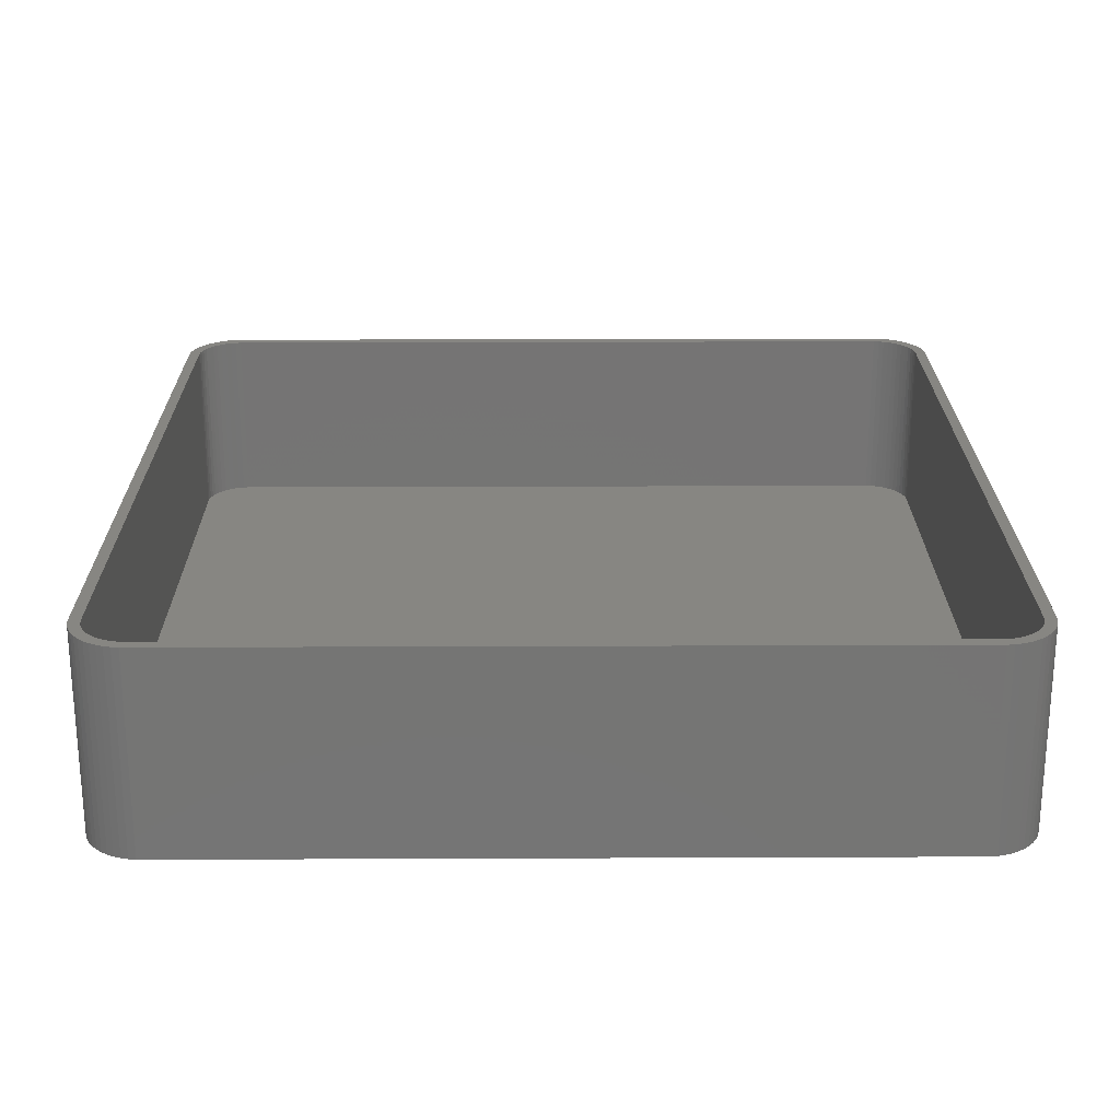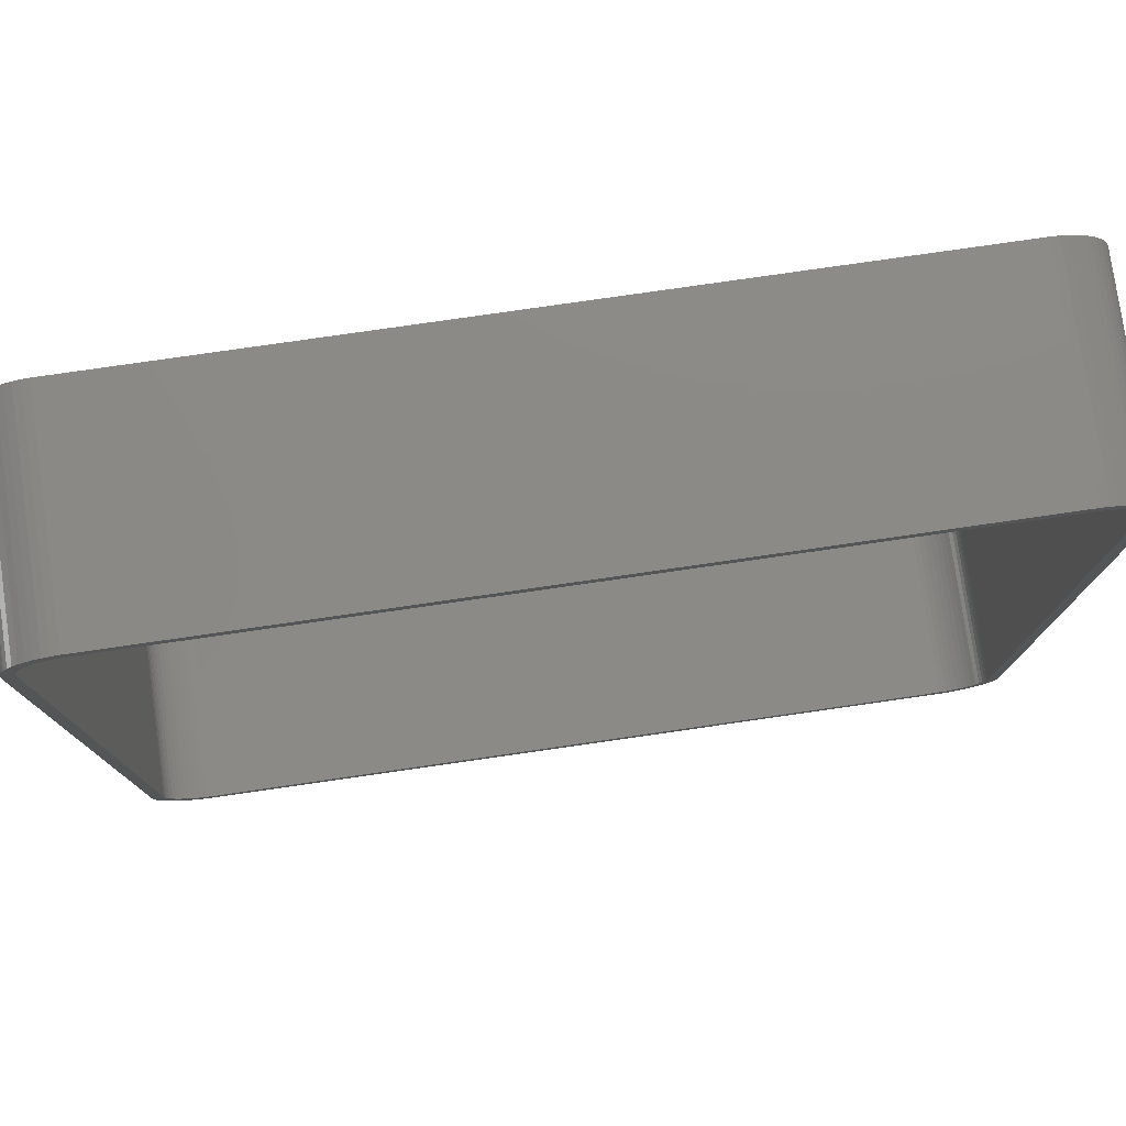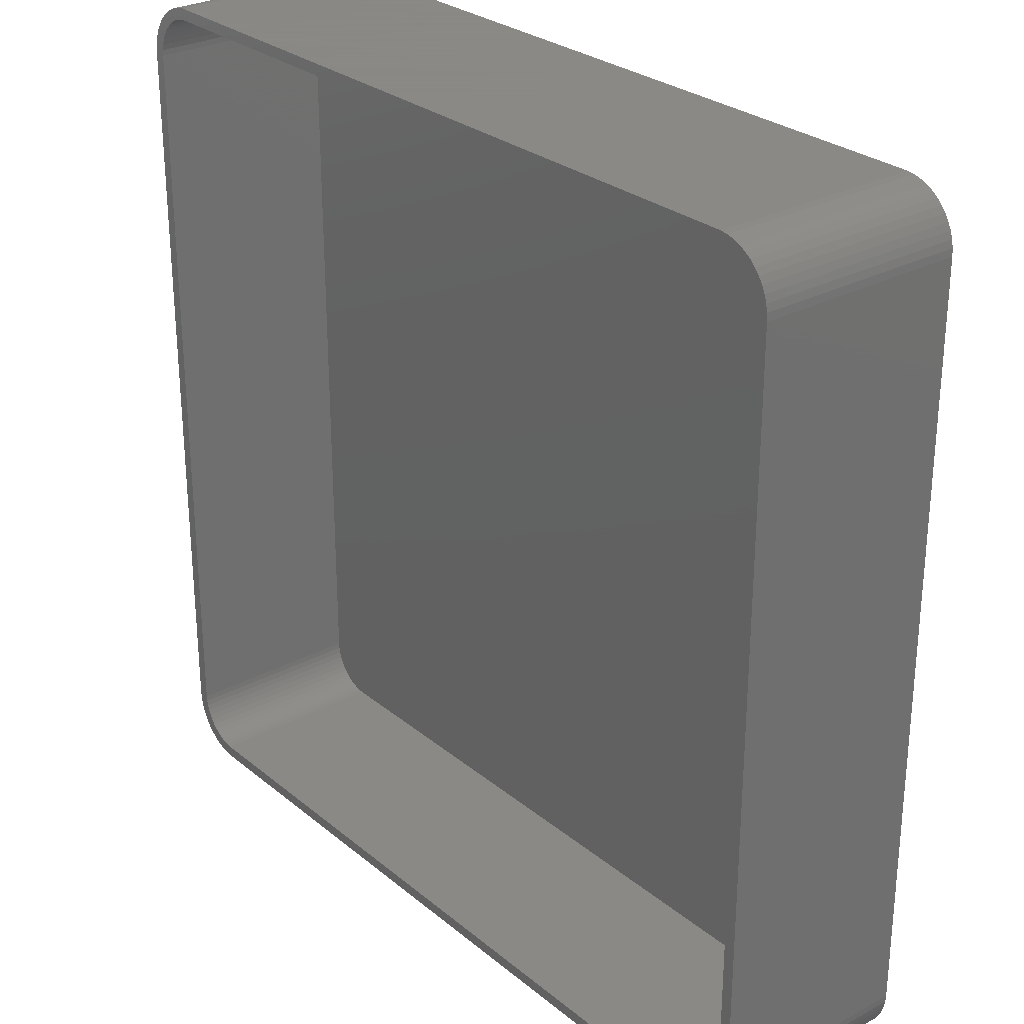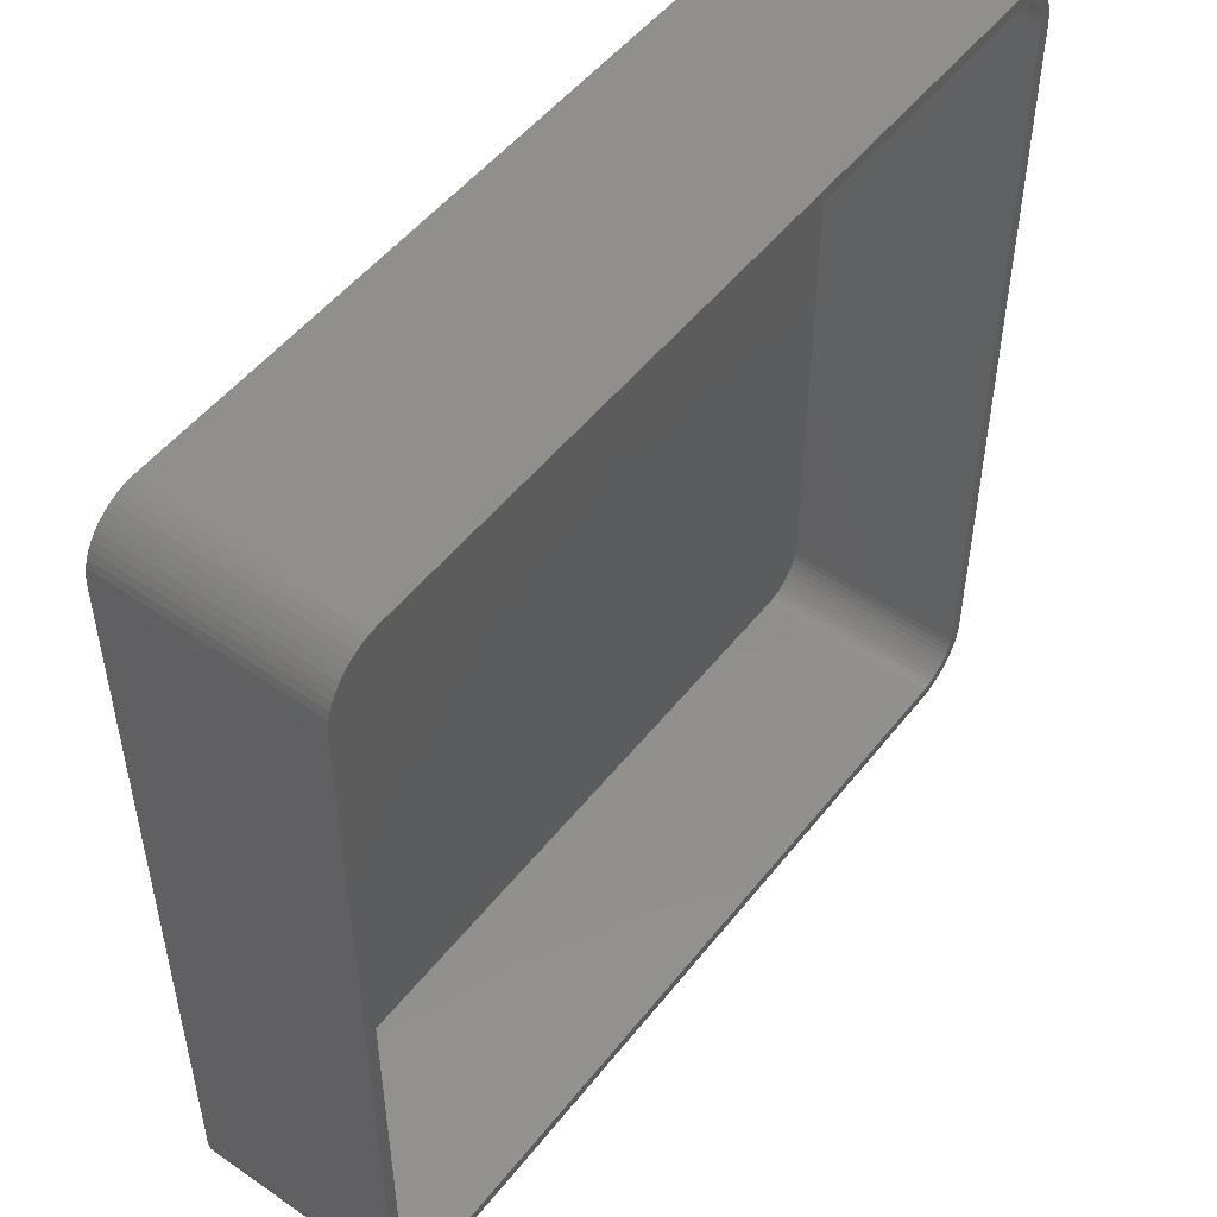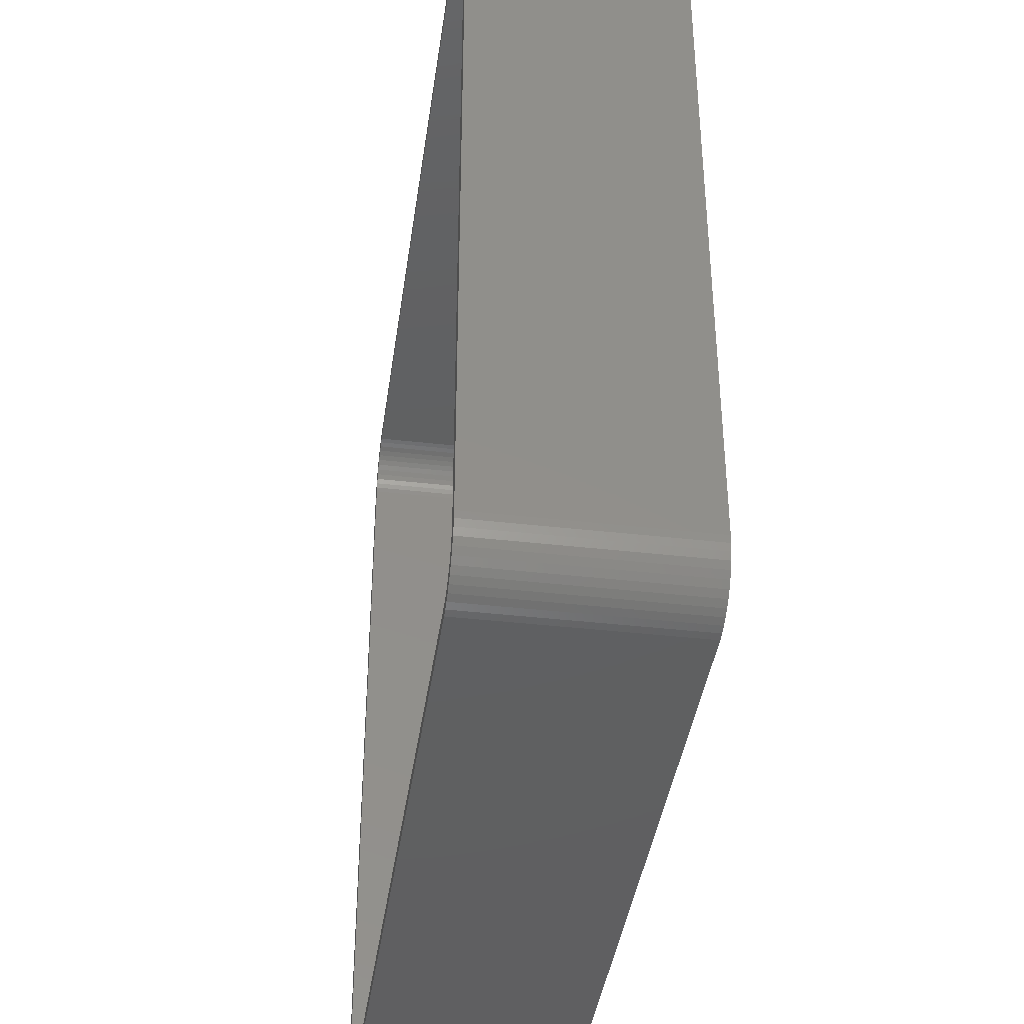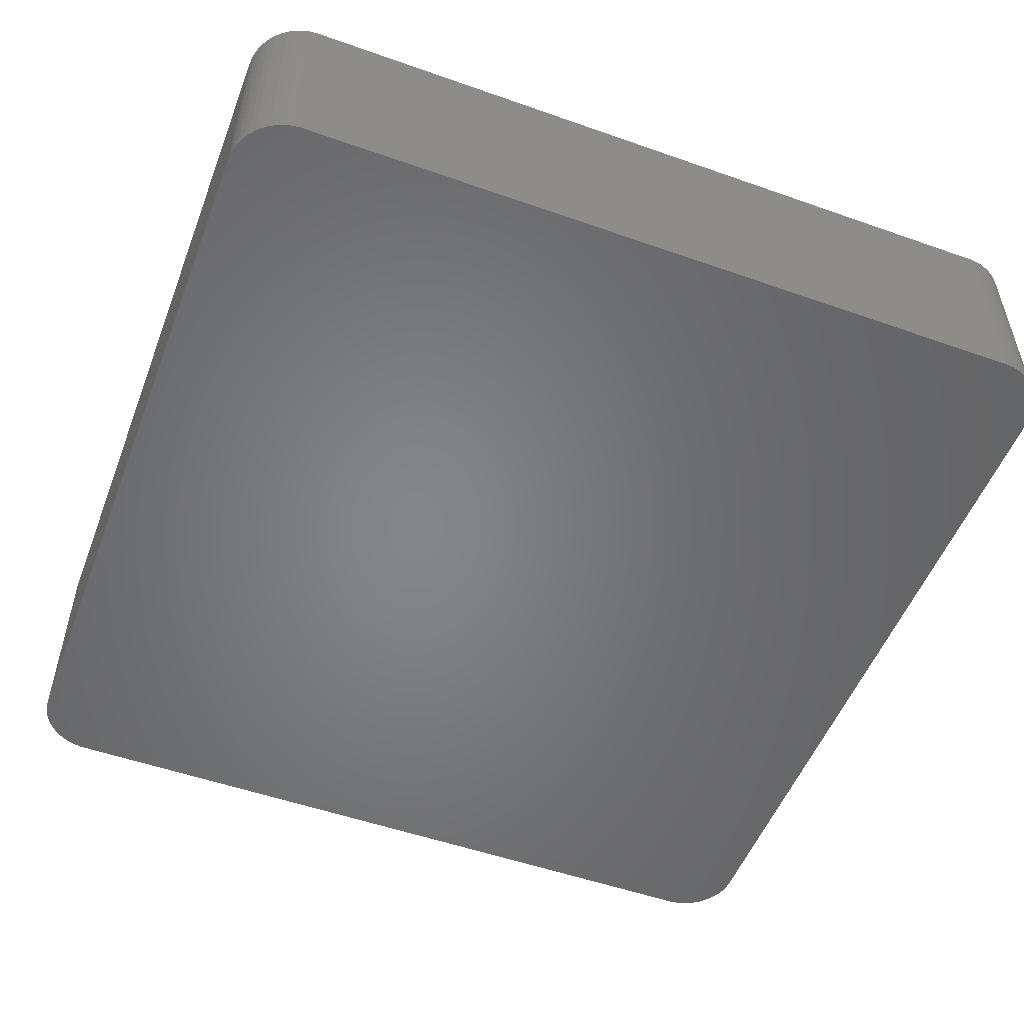
<metadata>
{"format":"stl","ext":"stl","renderer":"f3d","projection":"perspective","resolution":1024,"background":"white","views":[{"elev":23.0,"azim":179.6,"up":"+Z"},{"elev":78.3,"azim":-8.2,"up":"+Y"},{"elev":27.9,"azim":50.8,"up":"+Y"},{"elev":50.9,"azim":-53.1,"up":"+Y"},{"elev":-40.4,"azim":82.0,"up":"+Y"},{"elev":-52.4,"azim":159.2,"up":"+Z"}]}
</metadata>
<code>
# stl→obj: 208 verts, 412 faces
v 33.44 37.41 0
v 32.81 37.49 18
v 33.44 37.41 18
v 32.81 37.49 0
v -32.81 37.49 18
v -32.81 37.49 0
v -33.44 37.41 18
v -33.44 37.41 0
v -36.14 -35.92 0
v -35.69 -36.35 18
v -36.14 -35.92 18
v -35.69 -36.35 0
v 36.55 35.44 18
v 36.14 35.92 0
v 36.14 35.92 18
v 36.55 35.44 0
v -32.81 -37.49 0
v 32.81 -37.49 18
v -32.81 -37.49 18
v 32.81 -37.49 0
v -35.69 36.35 0
v -36.14 35.92 18
v -35.69 36.35 18
v -36.14 35.92 0
v -34.05 37.26 0
v -34.63 37.02 18
v -34.05 37.26 18
v -34.63 37.02 0
v 36.14 -35.92 18
v 36.55 -35.44 0
v 36.55 -35.44 18
v 36.14 -35.92 0
v 37.5 -32.5 18
v 37.5 32.5 0
v 37.5 32.5 18
v 37.5 -32.5 0
v -36.88 -34.91 0
v -37.15 -34.34 18
v -37.15 -34.34 0
v -36.88 -34.91 18
v -37.5 -32.5 0
v -37.5 32.5 18
v -37.5 32.5 0
v -37.5 -32.5 18
v -37.46 33.13 18
v -37.46 33.13 0
v -37.34 33.74 18
v -37.34 33.74 0
v 34.63 37.02 0
v 34.05 37.26 18
v 34.63 37.02 18
v 34.05 37.26 0
v 35.69 36.35 0
v 35.18 36.72 18
v 35.69 36.35 18
v 35.18 36.72 0
v -34.63 -37.02 0
v -34.05 -37.26 18
v -34.63 -37.02 18
v -34.05 -37.26 0
v 36.88 -34.91 18
v 37.15 -34.34 0
v 37.15 -34.34 18
v 36.88 -34.91 0
v 37.34 33.74 18
v 37.15 34.34 0
v 37.15 34.34 18
v 37.34 33.74 0
v 36.5 32.5 18
v 37.46 33.13 18
v 36.47 33 18
v 36.5 -32.5 18
v 36.37 33.49 18
v 37.46 -33.13 18
v 36.22 33.97 18
v 36.88 34.91 18
v 36.47 -33 18
v 36.01 34.43 18
v 37.34 -33.74 18
v 36.37 -33.49 18
v 35.74 34.85 18
v 35.42 35.24 18
v 35.05 35.58 18
v 34.64 35.88 18
v 34.2 36.12 18
v 33.74 36.3 18
v 33.25 36.43 18
v 32.75 36.49 18
v -32.75 36.49 18
v -33.25 36.43 18
v -33.74 36.3 18
v -34.2 36.12 18
v -34.64 35.88 18
v -35.18 36.72 18
v -35.05 35.58 18
v -35.42 35.24 18
v -35.74 34.85 18
v -36.55 35.44 18
v -36.01 34.43 18
v -36.88 34.91 18
v -36.22 33.97 18
v -36.37 33.49 18
v -37.15 34.34 18
v 36.22 -33.97 18
v 36.01 -34.43 18
v 35.74 -34.85 18
v 35.42 -35.24 18
v 35.69 -36.35 18
v 35.05 -35.58 18
v 35.18 -36.72 18
v 34.64 -35.88 18
v 34.63 -37.02 18
v 34.2 -36.12 18
v 34.05 -37.26 18
v 33.74 -36.3 18
v 33.44 -37.41 18
v 33.25 -36.43 18
v 32.75 -36.49 18
v -32.75 -36.49 18
v -33.25 -36.43 18
v -33.44 -37.41 18
v -33.74 -36.3 18
v -34.2 -36.12 18
v -34.64 -35.88 18
v -35.18 -36.72 18
v -35.05 -35.58 18
v -35.42 -35.24 18
v -35.74 -34.85 18
v -36.55 -35.44 18
v -36.01 -34.43 18
v -36.22 -33.97 18
v -36.37 -33.49 18
v -37.34 -33.74 18
v -36.47 -33 18
v -37.46 -33.13 18
v -36.5 -32.5 18
v -36.5 32.5 18
v -36.47 33 18
v -36.55 -35.44 0
v -35.18 36.72 0
v -35.18 -36.72 0
v -33.44 -37.41 0
v 37.46 -33.13 0
v 37.34 -33.74 0
v 36.88 34.91 0
v 37.46 33.13 0
v 35.69 -36.35 0
v 35.18 -36.72 0
v 34.63 -37.02 0
v 34.05 -37.26 0
v 33.44 -37.41 0
v -36.55 35.44 0
v -37.34 -33.74 0
v -36.88 34.91 0
v -37.46 -33.13 0
v -37.15 34.34 0
v 32.75 36.49 2
v 33.25 36.43 2
v -32.75 36.49 2
v -33.25 36.43 2
v 32.75 -36.49 2
v -32.75 -36.49 2
v -35.42 35.24 2
v -35.74 34.85 2
v -35.74 -34.85 2
v -35.42 -35.24 2
v -34.2 36.12 2
v -33.74 36.3 2
v -34.64 35.88 2
v -35.05 35.58 2
v 35.42 -35.24 2
v 35.74 -34.85 2
v 36.5 -32.5 2
v 36.5 32.5 2
v -36.5 32.5 2
v -36.5 -32.5 2
v -36.47 33 2
v -36.22 33.97 2
v -36.37 33.49 2
v 34.2 36.12 2
v 34.64 35.88 2
v -33.74 -36.3 2
v -34.2 -36.12 2
v -35.05 -35.58 2
v -33.25 -36.43 2
v 36.37 33.49 2
v 36.22 33.97 2
v 35.05 -35.58 2
v 34.64 -35.88 2
v 34.2 -36.12 2
v 33.74 -36.3 2
v 36.47 33 2
v 36.47 -33 2
v 36.01 34.43 2
v 36.37 -33.49 2
v 35.74 34.85 2
v 36.22 -33.97 2
v 35.42 35.24 2
v 36.01 -34.43 2
v 35.05 35.58 2
v 33.74 36.3 2
v 33.25 -36.43 2
v -34.64 -35.88 2
v -36.01 34.43 2
v -36.01 -34.43 2
v -36.22 -33.97 2
v -36.37 -33.49 2
v -36.47 -33 2
f 1 2 3
f 2 1 4
f 4 5 2
f 5 4 6
f 6 7 5
f 7 6 8
f 9 10 11
f 10 9 12
f 13 14 15
f 14 13 16
f 17 18 19
f 18 17 20
f 21 22 23
f 22 21 24
f 25 26 27
f 26 25 28
f 29 30 31
f 30 29 32
f 33 34 35
f 34 33 36
f 37 38 39
f 38 37 40
f 41 42 43
f 42 41 44
f 43 45 46
f 45 43 42
f 46 47 48
f 47 46 45
f 49 50 51
f 50 49 52
f 53 54 55
f 54 53 56
f 8 27 7
f 27 8 25
f 57 58 59
f 58 57 60
f 61 62 63
f 62 61 64
f 65 66 67
f 66 65 68
f 14 55 15
f 55 14 53
f 69 35 70
f 35 69 33
f 71 70 65
f 72 33 69
f 73 65 67
f 33 72 74
f 75 67 76
f 77 74 72
f 78 76 13
f 74 77 79
f 80 79 77
f 70 71 69
f 65 73 71
f 67 75 73
f 81 13 15
f 76 78 75
f 13 81 78
f 82 15 55
f 15 82 81
f 83 55 54
f 55 83 82
f 54 84 83
f 51 84 54
f 51 85 84
f 50 85 51
f 50 86 85
f 3 86 50
f 3 87 86
f 2 87 3
f 2 88 87
f 2 89 88
f 5 89 2
f 5 90 89
f 7 90 5
f 7 91 90
f 27 91 7
f 27 92 91
f 26 92 27
f 26 93 92
f 94 93 26
f 93 94 95
f 23 95 94
f 95 23 96
f 22 96 23
f 96 22 97
f 98 97 22
f 97 98 99
f 100 99 98
f 99 100 101
f 47 102 103
f 101 103 102
f 103 101 100
f 79 80 63
f 104 63 80
f 63 104 61
f 105 61 104
f 61 105 31
f 106 31 105
f 31 106 29
f 107 29 106
f 29 107 108
f 109 108 107
f 108 109 110
f 111 110 109
f 111 112 110
f 113 112 111
f 113 114 112
f 115 114 113
f 115 116 114
f 117 116 115
f 117 18 116
f 118 18 117
f 119 18 118
f 119 19 18
f 120 19 119
f 120 121 19
f 122 121 120
f 122 58 121
f 123 58 122
f 123 59 58
f 124 59 123
f 125 124 126
f 124 125 59
f 10 126 127
f 126 10 125
f 11 127 128
f 129 128 130
f 127 11 10
f 40 130 131
f 38 131 132
f 133 132 134
f 128 129 11
f 135 134 136
f 137 42 136
f 102 47 138
f 44 136 42
f 45 138 47
f 135 136 44
f 138 45 137
f 130 40 129
f 137 45 42
f 131 38 40
f 132 133 38
f 134 135 133
f 9 129 139
f 129 9 11
f 140 23 94
f 23 140 21
f 28 94 26
f 94 28 140
f 52 3 50
f 3 52 1
f 56 51 54
f 51 56 49
f 12 125 10
f 125 12 141
f 60 121 58
f 121 60 142
f 79 143 74
f 143 79 144
f 74 36 33
f 36 74 143
f 67 145 76
f 145 67 66
f 20 36 143
f 41 36 20
f 20 143 144
f 36 41 34
f 20 144 62
f 34 4 146
f 20 62 64
f 146 4 68
f 20 64 30
f 68 4 66
f 20 30 32
f 66 4 145
f 20 32 147
f 145 4 16
f 20 147 148
f 16 4 14
f 20 148 149
f 14 4 53
f 20 149 150
f 53 4 56
f 20 150 151
f 56 4 49
f 49 4 52
f 52 4 1
f 41 20 17
f 43 34 41
f 41 17 142
f 34 43 4
f 41 142 60
f 4 43 6
f 41 60 57
f 6 43 8
f 41 57 141
f 8 43 25
f 41 141 12
f 25 43 28
f 41 12 9
f 28 43 140
f 41 9 139
f 140 43 21
f 41 139 37
f 21 43 24
f 41 37 39
f 24 43 152
f 41 39 153
f 152 43 154
f 41 153 155
f 154 43 156
f 156 43 48
f 48 43 46
f 48 103 156
f 103 48 47
f 156 100 154
f 100 156 103
f 152 22 24
f 22 152 98
f 141 59 125
f 59 141 57
f 142 19 121
f 19 142 17
f 63 144 79
f 144 63 62
f 149 110 112
f 110 149 148
f 147 29 108
f 29 147 32
f 150 112 114
f 112 150 149
f 20 116 18
f 116 20 151
f 76 16 13
f 16 76 145
f 70 68 65
f 68 70 146
f 35 146 70
f 146 35 34
f 39 133 153
f 133 39 38
f 139 40 37
f 40 139 129
f 154 98 152
f 98 154 100
f 31 64 61
f 64 31 30
f 148 108 110
f 108 148 147
f 151 114 116
f 114 151 150
f 153 135 155
f 135 153 133
f 155 44 41
f 44 155 135
f 157 87 88
f 87 157 158
f 159 88 89
f 88 159 157
f 160 89 90
f 89 160 159
f 161 119 118
f 119 161 162
f 97 163 96
f 163 97 164
f 127 165 128
f 165 127 166
f 167 91 92
f 91 167 168
f 169 92 93
f 92 169 167
f 163 95 96
f 95 163 170
f 171 106 172
f 106 171 107
f 173 69 174
f 69 173 72
f 136 175 137
f 175 136 176
f 137 177 138
f 177 137 175
f 102 178 101
f 178 102 179
f 180 84 85
f 84 180 181
f 182 123 122
f 123 182 183
f 184 127 126
f 127 184 166
f 185 122 120
f 122 185 182
f 186 75 187
f 75 186 73
f 188 111 109
f 111 188 189
f 189 113 111
f 113 189 190
f 190 115 113
f 115 190 191
f 157 174 192
f 175 174 157
f 157 192 186
f 174 175 173
f 157 186 187
f 173 161 193
f 157 187 194
f 193 161 195
f 157 194 196
f 195 161 197
f 157 196 198
f 197 161 199
f 157 198 200
f 199 161 172
f 157 200 181
f 172 161 171
f 157 181 180
f 171 161 188
f 157 180 201
f 188 161 189
f 157 201 158
f 189 161 190
f 190 161 191
f 191 161 202
f 175 157 159
f 176 173 175
f 175 159 160
f 173 176 161
f 175 160 168
f 161 176 162
f 175 168 167
f 162 176 185
f 175 167 169
f 185 176 182
f 175 169 170
f 182 176 183
f 175 170 163
f 183 176 203
f 175 163 164
f 203 176 184
f 175 164 204
f 184 176 166
f 175 204 178
f 166 176 165
f 175 178 179
f 165 176 205
f 175 179 177
f 205 176 206
f 206 176 207
f 207 176 208
f 170 93 95
f 93 170 169
f 201 85 86
f 85 201 180
f 183 124 123
f 124 183 203
f 197 80 195
f 80 197 104
f 195 77 193
f 77 195 80
f 172 105 199
f 105 172 106
f 194 81 196
f 81 194 78
f 174 71 192
f 71 174 69
f 202 118 117
f 118 202 161
f 130 206 131
f 206 130 205
f 131 207 132
f 207 131 206
f 134 176 136
f 176 134 208
f 168 90 91
f 90 168 160
f 99 164 97
f 164 99 204
f 181 83 84
f 83 181 200
f 203 126 124
f 126 203 184
f 162 120 119
f 120 162 185
f 193 72 173
f 72 193 77
f 196 82 198
f 82 196 81
f 187 78 194
f 78 187 75
f 192 73 186
f 73 192 71
f 171 109 107
f 109 171 188
f 191 117 115
f 117 191 202
f 128 205 130
f 205 128 165
f 132 208 134
f 208 132 207
f 101 204 99
f 204 101 178
f 158 86 87
f 86 158 201
f 199 104 197
f 104 199 105
f 200 82 83
f 82 200 198
f 138 179 102
f 179 138 177

</code>
